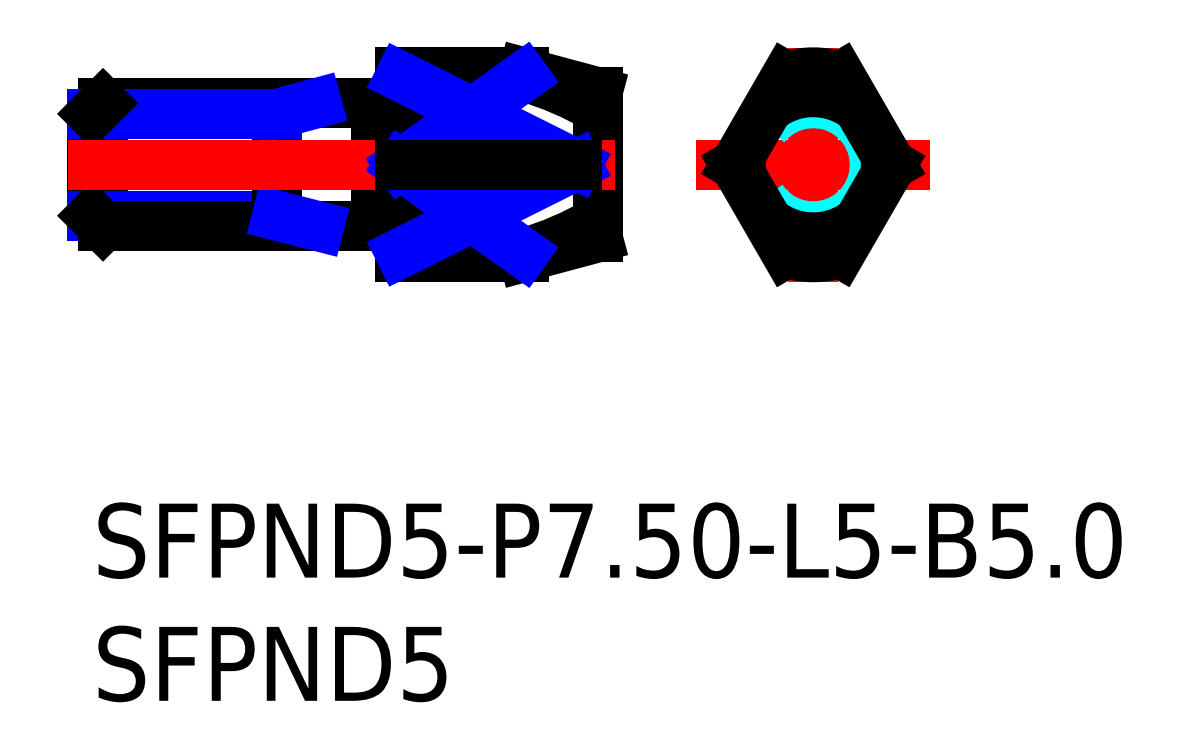
<metadata>
{"format":"dxf","ext":"dxf","renderer":"ezdxf+matplotlib","layout":"modelspace","background":"white","min_lineweight":24,"dpi":150}
</metadata>
<code>
0
SECTION
2
ENTITIES
0
INSERT
8
MSM_CONTINUOUS
2
*U17
10
0
20
0
30
0
0
INSERT
8
MSM_CONTINUOUS
2
*U18
10
0
20
0
30
0
0
LINE
8
MSM_CONTINUOUS
10
11.67
20
11.35
30
0
11
12.3
21
11.35
31
0
0
LINE
8
MSM_CONTINUOUS
10
12.3
20
16.15
30
0
11
11.67
21
16.15
31
0
0
ARC
8
MSM_CONTINUOUS
10
11.67
20
11.15
30
0
40
0.2
50
90
51
150
0
ARC
8
MSM_CONTINUOUS
10
11.67
20
16.35
30
0
40
0.2
50
210
51
270
0
LINE
8
MSM_CONTINUOUS
10
11.5
20
16.25
30
0
11
11.5
21
11.25
31
0
0
ARC
8
MSM_CONTINUOUS
10
12.3
20
11.15
30
0
40
0.2
50
0
51
90
0
ARC
8
MSM_CONTINUOUS
10
12.3
20
16.35
30
0
40
0.2
50
270
51
0
0
LINE
8
MSM_CONTINUOUS
10
12.5
20
10
30
0
11
17.5
21
10
31
0
0
LINE
8
MSM_CONTINUOUS
10
17.5
20
17.5
30
0
11
12.5
21
17.5
31
0
0
LINE
8
MSM_CONTINUOUS
10
12.5
20
17.5
30
0
11
12.5
21
10
31
0
0
LINE
8
MSM_CONTINUOUS
10
20.5
20
16.7
30
0
11
17.5
21
17.5
31
0
0
LINE
8
MSM_CONTINUOUS
10
17.5
20
10
30
0
11
20.5
21
10.8
31
0
0
LINE
8
MSM_CONTINUOUS
10
20.5
20
16.7
30
0
11
20.5
21
10.8
31
0
0
LINE
8
MSM_CONTINUOUS
10
17.5
20
17.5
30
0
11
17.5
21
17.34
31
0
0
LINE
8
MSM_CONTINUOUS
10
0
20
15.82
30
0
11
0
21
11.68
31
0
0
LINE
8
MSM_CONTINUOUS
10
0.433
20
16.25
30
0
11
0.433
21
11.25
31
0
0
LINE
8
MSM_NARROW
10
7.5
20
11.68
30
0
11
0
21
11.68
31
0
0
LINE
8
MSM_CONTINUOUS
10
11.5
20
11.25
30
0
11
0.433
21
11.25
31
0
0
LINE
8
MSM_CONTINUOUS
10
0.433
20
11.25
30
0
11
0
21
11.68
31
0
0
LINE
8
MSM_CONTINUOUS
10
7.5
20
16.25
30
0
11
7.5
21
11.25
31
0
0
LINE
8
MSM_NARROW
10
7.5
20
11.68
30
0
11
9.196
21
11.25
31
0
0
LINE
8
MSM_CONTINUOUS
10
11.5
20
16.25
30
0
11
0.433
21
16.25
31
0
0
LINE
8
MSM_NARROW
10
7.5
20
15.82
30
0
11
0
21
15.82
31
0
0
LINE
8
MSM_CONTINUOUS
10
0
20
15.82
30
0
11
0.433
21
16.25
31
0
0
LINE
8
MSM_NARROW
10
7.5
20
15.82
30
0
11
9.1
21
16.25
31
0
0
LINE
8
MSM_CENTER
10
24.5
20
13.75
30
0
11
34
21
13.75
31
0
0
LINE
8
MSM_CENTER
10
29.25
20
9
30
0
11
29.25
21
18.5
31
0
0
LINE
8
MSM_CENTER
10
-1
20
13.75
30
0
11
21.5
21
13.75
31
0
0
CIRCLE
8
MSM_DASHED
10
29.25
20
13.75
30
0
40
2.5
0
LINE
8
MSM_CONTINUOUS
10
12.5
20
17.34
30
0
11
17.5
21
17.34
31
0
0
ARC
8
MSM_CONTINUOUS
10
29.25
20
13.75
30
0
40
3.75
50
72.94
51
107.1
0
ARC
8
MSM_CONTINUOUS
10
29.25
20
13.75
30
0
40
2.946
50
351.3
51
8.713
0
LINE
8
MSM_CONTINUOUS
10
28.15
20
17.34
30
0
11
26.08
21
13.75
31
0
0
LINE
8
MSM_CONTINUOUS
10
30.35
20
10.16
30
0
11
32.42
21
13.75
31
0
0
LINE
8
MSM_CONTINUOUS
10
32.42
20
13.75
30
0
11
30.35
21
17.34
31
0
0
ARC
8
MSM_CONTINUOUS
10
29.25
20
13.75
30
0
40
3.75
50
252.9
51
287.1
0
ARC
8
MSM_CONTINUOUS
10
29.25
20
13.75
30
0
40
2.946
50
231.3
51
308.7
0
LINE
8
MSM_CONTINUOUS
10
26.08
20
13.75
30
0
11
28.15
21
10.16
31
0
0
ARC
8
MSM_CONTINUOUS
10
13.92
20
4.832
30
0
40
13.01
50
59.59
51
74
0
ARC
8
MSM_CONTINUOUS
10
16.75
20
20.21
30
0
40
7.086
50
294.3
51
302
0
ARC
8
MSM_CONTINUOUS
10
16.75
20
7.292
30
0
40
7.086
50
58.04
51
65.7
0
ARC
8
MSM_CONTINUOUS
10
13.92
20
22.67
30
0
40
13.01
50
286
51
300.4
0
LINE
8
MSM_CONTINUOUS
10
17.5
20
10
30
0
11
17.5
21
10.16
31
0
0
LINE
8
MSM_CONTINUOUS
10
12.5
20
10.16
30
0
11
17.5
21
10.16
31
0
0
LINE
8
MSM_NARROW
10
12.5
20
17.34
30
0
11
19.67
21
13.75
31
0
0
LINE
8
MSM_NARROW
10
19.67
20
13.75
30
0
11
12.5
21
10.16
31
0
0
LINE
8
MSM_NARROW
10
17.5
20
17.34
30
0
11
12.5
21
13.75
31
0
0
LINE
8
MSM_NARROW
10
12.5
20
13.75
30
0
11
17.5
21
10.16
31
0
0
LINE
8
MSM_CONTINUOUS
10
12.5
20
13.75
30
0
11
19.67
21
13.75
31
0
0
ARC
8
MSM_CONTINUOUS
10
29.25
20
13.75
30
0
40
2.946
50
51.29
51
128.7
0
ARC
8
MSM_CONTINUOUS
10
29.25
20
13.75
30
0
40
2.946
50
171.3
51
188.7
0
ENDSEC
0
EOF

</code>
